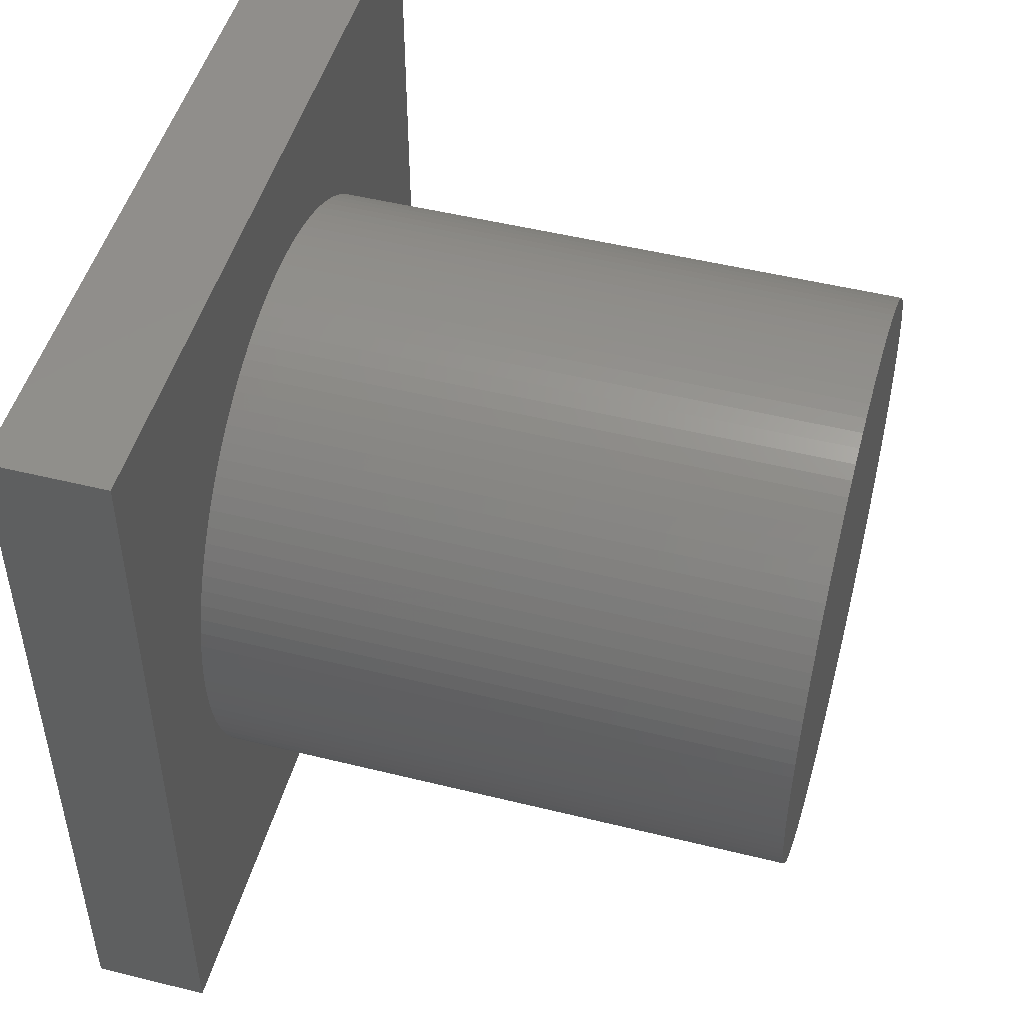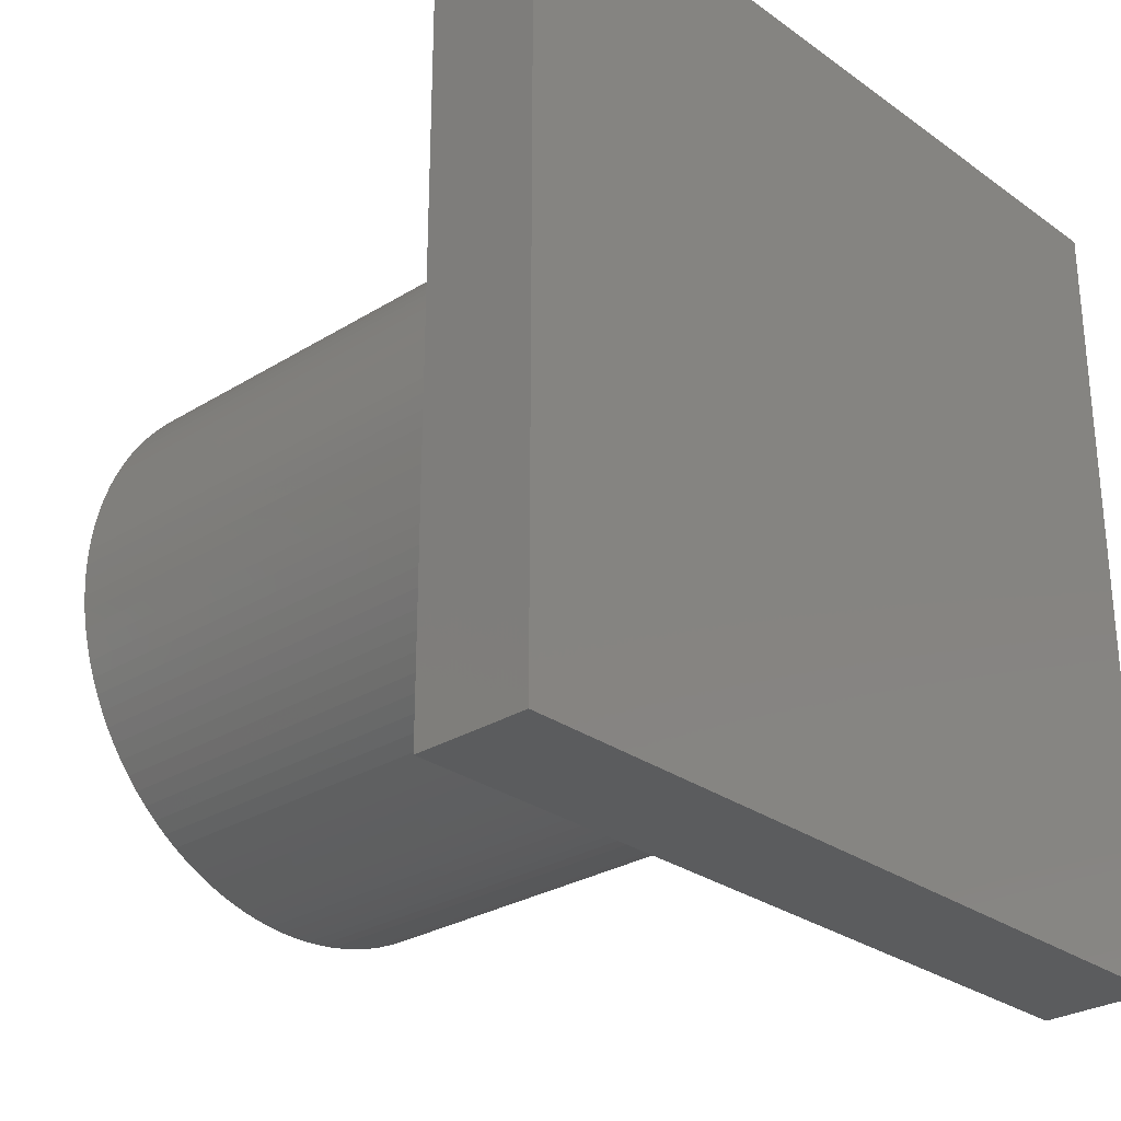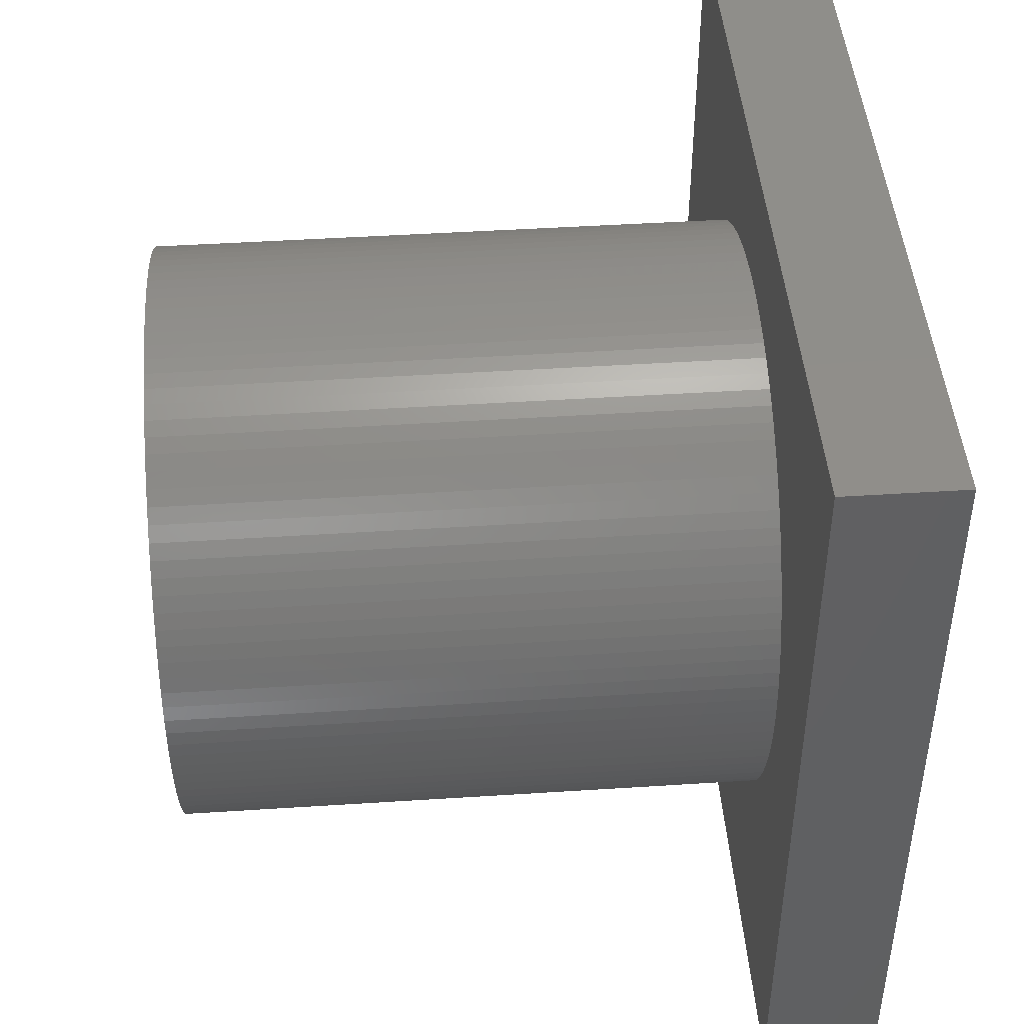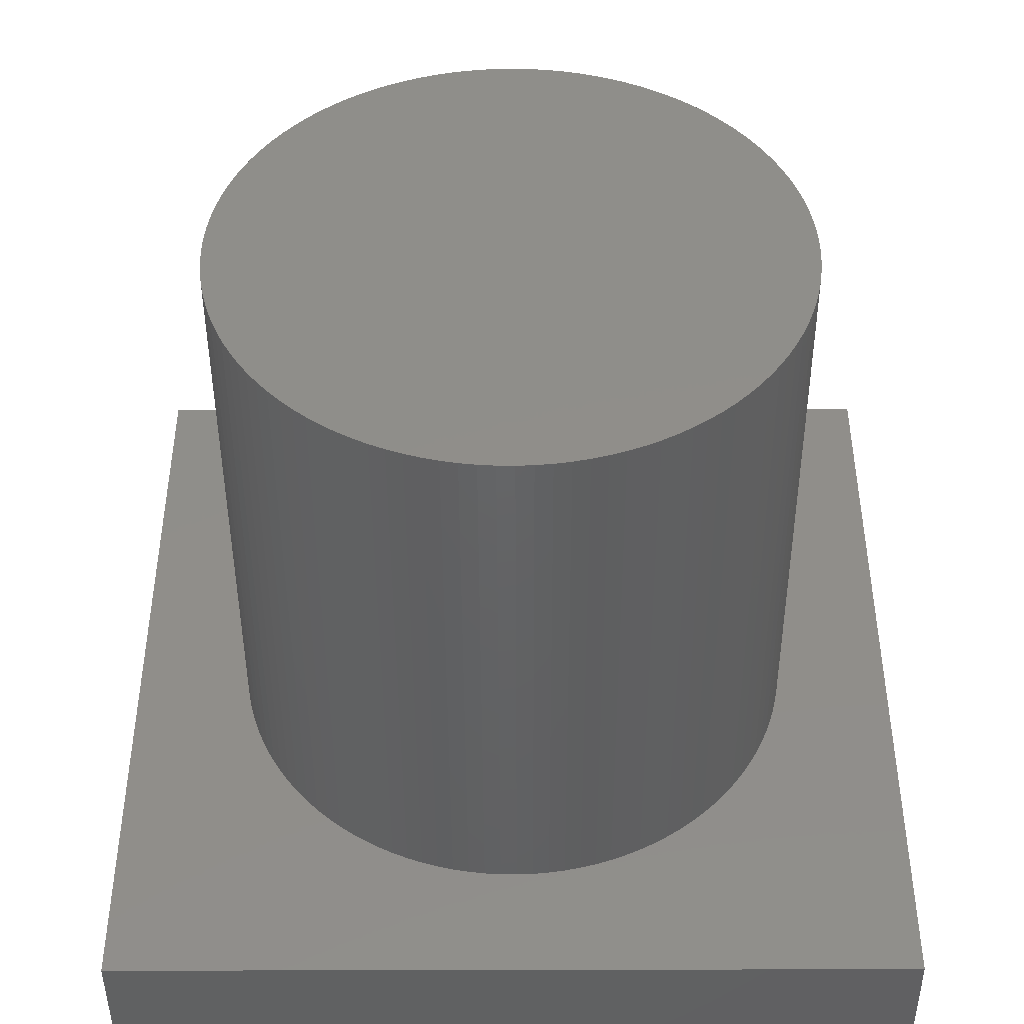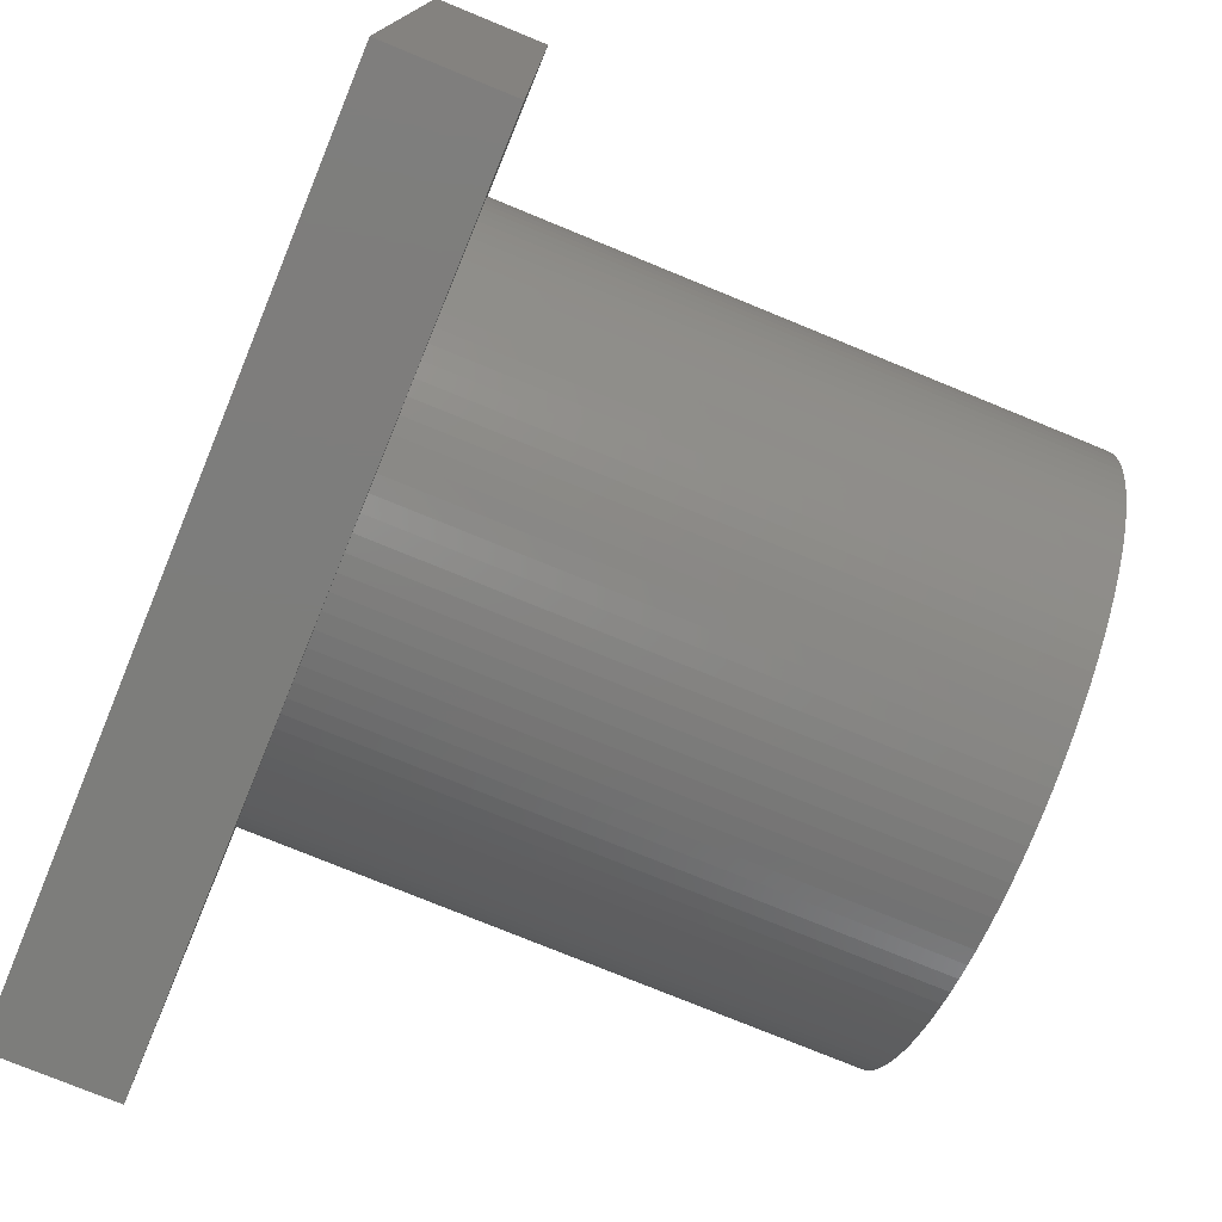
<metadata>
{"format":"stl","ext":"stl","renderer":"f3d","projection":"perspective","resolution":1024,"background":"white","views":[{"elev":49.0,"azim":-164.6,"up":"+Y"},{"elev":-28.3,"azim":43.0,"up":"+Y"},{"elev":45.1,"azim":-4.3,"up":"+Z"},{"elev":-44.8,"azim":-89.8,"up":"+Y"},{"elev":-76.6,"azim":157.7,"up":"+Y"}]}
</metadata>
<code>
# stl→obj: 232 verts, 456 faces
v -1.531e-16 0 -2.5
v -1.528e-16 -0.1414 -2.496
v -5 -0.1414 -2.496
v -5 0 -2.5
v -1.521e-16 -0.2824 -2.484
v -5 -0.2824 -2.484
v -1.509e-16 -0.4225 -2.464
v -5 -0.4225 -2.464
v -1.492e-16 -0.5612 -2.436
v -5 -0.5612 -2.436
v -1.47e-16 -0.6982 -2.401
v -5 -0.6982 -2.401
v -1.443e-16 -0.8328 -2.357
v -5 -0.8328 -2.357
v -1.412e-16 -0.9649 -2.306
v -5 -0.9649 -2.306
v -1.377e-16 -1.094 -2.248
v -5 -1.094 -2.248
v -1.336e-16 -1.219 -2.183
v -5 -1.219 -2.183
v -1.292e-16 -1.341 -2.11
v -5 -1.341 -2.11
v -1.244e-16 -1.458 -2.031
v -5 -1.458 -2.031
v -1.191e-16 -1.571 -1.945
v -5 -1.571 -1.945
v -1.135e-16 -1.678 -1.853
v -5 -1.678 -1.853
v -1.075e-16 -1.78 -1.755
v -5 -1.78 -1.755
v -1.011e-16 -1.877 -1.652
v -5 -1.877 -1.652
v -9.447e-17 -1.967 -1.543
v -5 -1.967 -1.543
v -8.751e-17 -2.051 -1.429
v -5 -2.051 -1.429
v -8.026e-17 -2.129 -1.311
v -5 -2.129 -1.311
v -7.276e-17 -2.2 -1.188
v -5 -2.2 -1.188
v -6.502e-17 -2.263 -1.062
v -5 -2.263 -1.062
v -5.708e-17 -2.32 -0.9321
v -5 -2.32 -0.9321
v -4.895e-17 -2.369 -0.7994
v -5 -2.369 -0.7994
v -4.067e-17 -2.41 -0.6641
v -5 -2.41 -0.6641
v -3.225e-17 -2.444 -0.5267
v -5 -2.444 -0.5267
v -2.373e-17 -2.47 -0.3876
v -5 -2.47 -0.3876
v -1.514e-17 -2.488 -0.2472
v -5 -2.488 -0.2472
v -6.497e-18 -2.498 -0.1061
v -5 -2.498 -0.1061
v 2.166e-18 -2.5 0.03538
v -5 -2.5 0.03538
v 1.082e-17 -2.494 0.1767
v -5 -2.494 0.1767
v 1.944e-17 -2.48 0.3175
v -5 -2.48 0.3175
v 2.8e-17 -2.458 0.4573
v -5 -2.458 0.4573
v 3.647e-17 -2.428 0.5956
v -5 -2.428 0.5956
v 4.483e-17 -2.39 0.7321
v -5 -2.39 0.7321
v 5.303e-17 -2.345 0.8661
v -5 -2.345 0.8661
v 6.107e-17 -2.292 0.9974
v -5 -2.292 0.9974
v 6.892e-17 -2.232 1.126
v -5 -2.232 1.126
v 7.654e-17 -2.165 1.25
v -5 -2.165 1.25
v 8.392e-17 -2.091 1.37
v -5 -2.091 1.37
v 9.103e-17 -2.01 1.487
v -5 -2.01 1.487
v 9.784e-17 -1.923 1.598
v -5 -1.923 1.598
v 1.043e-16 -1.829 1.704
v -5 -1.829 1.704
v 1.105e-16 -1.73 1.805
v -5 -1.73 1.805
v 1.163e-16 -1.625 1.9
v -5 -1.625 1.9
v 1.218e-16 -1.515 1.989
v -5 -1.515 1.989
v 1.268e-16 -1.4 2.071
v -5 -1.4 2.071
v 1.315e-16 -1.281 2.147
v -5 -1.281 2.147
v 1.357e-16 -1.157 2.216
v -5 -1.157 2.216
v 1.395e-16 -1.03 2.278
v -5 -1.03 2.278
v 1.428e-16 -0.8992 2.333
v -5 -0.8992 2.333
v 1.457e-16 -0.7658 2.38
v -5 -0.7658 2.38
v 1.481e-16 -0.6299 2.419
v -5 -0.6299 2.419
v 1.501e-16 -0.4921 2.451
v -5 -0.4921 2.451
v 1.516e-16 -0.3526 2.475
v -5 -0.3526 2.475
v 1.525e-16 -0.212 2.491
v -5 -0.212 2.491
v 1.53e-16 -0.07075 2.499
v -5 -0.07075 2.499
v 1.53e-16 0.07075 2.499
v -5 0.07075 2.499
v 1.525e-16 0.212 2.491
v -5 0.212 2.491
v 1.516e-16 0.3526 2.475
v -5 0.3526 2.475
v 1.501e-16 0.4921 2.451
v -5 0.4921 2.451
v 1.481e-16 0.6299 2.419
v -5 0.6299 2.419
v 1.457e-16 0.7658 2.38
v -5 0.7658 2.38
v 1.428e-16 0.8992 2.333
v -5 0.8992 2.333
v 1.395e-16 1.03 2.278
v -5 1.03 2.278
v 1.357e-16 1.157 2.216
v -5 1.157 2.216
v 1.315e-16 1.281 2.147
v -5 1.281 2.147
v 1.268e-16 1.4 2.071
v -5 1.4 2.071
v 1.218e-16 1.515 1.989
v -5 1.515 1.989
v 1.163e-16 1.625 1.9
v -5 1.625 1.9
v 1.105e-16 1.73 1.805
v -5 1.73 1.805
v 1.043e-16 1.829 1.704
v -5 1.829 1.704
v 9.784e-17 1.923 1.598
v -5 1.923 1.598
v 9.103e-17 2.01 1.487
v -5 2.01 1.487
v 8.392e-17 2.091 1.37
v -5 2.091 1.37
v 7.654e-17 2.165 1.25
v -5 2.165 1.25
v 6.892e-17 2.232 1.126
v -5 2.232 1.126
v 6.107e-17 2.292 0.9974
v -5 2.292 0.9974
v 5.303e-17 2.345 0.8661
v -5 2.345 0.8661
v 4.483e-17 2.39 0.7321
v -5 2.39 0.7321
v 3.647e-17 2.428 0.5956
v -5 2.428 0.5956
v 2.8e-17 2.458 0.4573
v -5 2.458 0.4573
v 1.944e-17 2.48 0.3175
v -5 2.48 0.3175
v 1.082e-17 2.494 0.1767
v -5 2.494 0.1767
v 2.166e-18 2.5 0.03538
v -5 2.5 0.03538
v -6.497e-18 2.498 -0.1061
v -5 2.498 -0.1061
v -1.514e-17 2.488 -0.2472
v -5 2.488 -0.2472
v -2.373e-17 2.47 -0.3876
v -5 2.47 -0.3876
v -3.225e-17 2.444 -0.5267
v -5 2.444 -0.5267
v -4.067e-17 2.41 -0.6641
v -5 2.41 -0.6641
v -4.895e-17 2.369 -0.7994
v -5 2.369 -0.7994
v -5.708e-17 2.32 -0.9321
v -5 2.32 -0.9321
v -6.502e-17 2.263 -1.062
v -5 2.263 -1.062
v -7.276e-17 2.2 -1.188
v -5 2.2 -1.188
v -8.026e-17 2.129 -1.311
v -5 2.129 -1.311
v -8.751e-17 2.051 -1.429
v -5 2.051 -1.429
v -9.447e-17 1.967 -1.543
v -5 1.967 -1.543
v -1.011e-16 1.877 -1.652
v -5 1.877 -1.652
v -1.075e-16 1.78 -1.755
v -5 1.78 -1.755
v -1.135e-16 1.678 -1.853
v -5 1.678 -1.853
v -1.191e-16 1.571 -1.945
v -5 1.571 -1.945
v -1.244e-16 1.458 -2.031
v -5 1.458 -2.031
v -1.292e-16 1.341 -2.11
v -5 1.341 -2.11
v -1.336e-16 1.219 -2.183
v -5 1.219 -2.183
v -1.377e-16 1.094 -2.248
v -5 1.094 -2.248
v -1.412e-16 0.9649 -2.306
v -5 0.9649 -2.306
v -1.443e-16 0.8328 -2.357
v -5 0.8328 -2.357
v -1.47e-16 0.6982 -2.401
v -5 0.6982 -2.401
v -1.492e-16 0.5612 -2.436
v -5 0.5612 -2.436
v -1.509e-16 0.4225 -2.464
v -5 0.4225 -2.464
v -1.521e-16 0.2824 -2.484
v -5 0.2824 -2.484
v -1.528e-16 0.1414 -2.496
v -5 0.1414 -2.496
v -1.531e-16 6.123e-16 -2.5
v -5 6.123e-16 -2.5
v 2.143e-16 3.5 3.5
v 2.143e-16 -3.5 3.5
v -2.143e-16 -3.5 -3.5
v -2.143e-16 3.5 -3.5
v 1 -3.5 -3.5
v 1 3.5 -3.5
v 1 -3.5 3.5
v 1 3.5 3.5
f 1 2 3
f 1 3 4
f 2 5 6
f 2 6 3
f 5 7 8
f 5 8 6
f 7 9 10
f 7 10 8
f 9 11 12
f 9 12 10
f 11 13 14
f 11 14 12
f 13 15 16
f 13 16 14
f 15 17 18
f 15 18 16
f 17 19 20
f 17 20 18
f 19 21 22
f 19 22 20
f 21 23 24
f 21 24 22
f 23 25 26
f 23 26 24
f 25 27 28
f 25 28 26
f 27 29 30
f 27 30 28
f 29 31 32
f 29 32 30
f 31 33 34
f 31 34 32
f 33 35 36
f 33 36 34
f 35 37 38
f 35 38 36
f 37 39 40
f 37 40 38
f 39 41 42
f 39 42 40
f 41 43 44
f 41 44 42
f 43 45 46
f 43 46 44
f 45 47 48
f 45 48 46
f 47 49 50
f 47 50 48
f 49 51 52
f 49 52 50
f 51 53 54
f 51 54 52
f 53 55 56
f 53 56 54
f 55 57 58
f 55 58 56
f 57 59 60
f 57 60 58
f 59 61 62
f 59 62 60
f 61 63 64
f 61 64 62
f 63 65 66
f 63 66 64
f 65 67 68
f 65 68 66
f 67 69 70
f 67 70 68
f 69 71 72
f 69 72 70
f 71 73 74
f 71 74 72
f 73 75 76
f 73 76 74
f 75 77 78
f 75 78 76
f 77 79 80
f 77 80 78
f 79 81 82
f 79 82 80
f 81 83 84
f 81 84 82
f 83 85 86
f 83 86 84
f 85 87 88
f 85 88 86
f 87 89 90
f 87 90 88
f 89 91 92
f 89 92 90
f 91 93 94
f 91 94 92
f 93 95 96
f 93 96 94
f 95 97 98
f 95 98 96
f 97 99 100
f 97 100 98
f 99 101 102
f 99 102 100
f 101 103 104
f 101 104 102
f 103 105 106
f 103 106 104
f 105 107 108
f 105 108 106
f 107 109 110
f 107 110 108
f 109 111 112
f 109 112 110
f 111 113 114
f 111 114 112
f 113 115 116
f 113 116 114
f 115 117 118
f 115 118 116
f 117 119 120
f 117 120 118
f 119 121 122
f 119 122 120
f 121 123 124
f 121 124 122
f 123 125 126
f 123 126 124
f 125 127 128
f 125 128 126
f 127 129 130
f 127 130 128
f 129 131 132
f 129 132 130
f 131 133 134
f 131 134 132
f 133 135 136
f 133 136 134
f 135 137 138
f 135 138 136
f 137 139 140
f 137 140 138
f 139 141 142
f 139 142 140
f 141 143 144
f 141 144 142
f 143 145 146
f 143 146 144
f 145 147 148
f 145 148 146
f 147 149 150
f 147 150 148
f 149 151 152
f 149 152 150
f 151 153 154
f 151 154 152
f 153 155 156
f 153 156 154
f 155 157 158
f 155 158 156
f 157 159 160
f 157 160 158
f 159 161 162
f 159 162 160
f 161 163 164
f 161 164 162
f 163 165 166
f 163 166 164
f 165 167 168
f 165 168 166
f 167 169 170
f 167 170 168
f 169 171 172
f 169 172 170
f 171 173 174
f 171 174 172
f 173 175 176
f 173 176 174
f 175 177 178
f 175 178 176
f 177 179 180
f 177 180 178
f 179 181 182
f 179 182 180
f 181 183 184
f 181 184 182
f 183 185 186
f 183 186 184
f 185 187 188
f 185 188 186
f 187 189 190
f 187 190 188
f 189 191 192
f 189 192 190
f 191 193 194
f 191 194 192
f 193 195 196
f 193 196 194
f 195 197 198
f 195 198 196
f 197 199 200
f 197 200 198
f 199 201 202
f 199 202 200
f 201 203 204
f 201 204 202
f 203 205 206
f 203 206 204
f 205 207 208
f 205 208 206
f 207 209 210
f 207 210 208
f 209 211 212
f 209 212 210
f 211 213 214
f 211 214 212
f 213 215 216
f 213 216 214
f 215 217 218
f 215 218 216
f 217 219 220
f 217 220 218
f 219 221 222
f 219 222 220
f 221 223 224
f 221 224 222
f 225 121 226
f 121 119 226
f 226 65 227
f 65 63 227
f 227 11 228
f 11 9 228
f 228 177 225
f 177 175 225
f 225 141 139
f 141 225 143
f 143 225 145
f 225 147 145
f 147 225 149
f 225 151 149
f 153 225 155
f 225 157 155
f 151 225 153
f 157 225 159
f 225 161 159
f 167 225 169
f 225 171 169
f 163 225 165
f 225 167 165
f 161 225 163
f 171 225 173
f 225 175 173
f 177 228 179
f 228 181 179
f 185 228 187
f 228 189 187
f 181 228 183
f 228 185 183
f 189 228 191
f 228 193 191
f 211 228 213
f 228 215 213
f 201 228 203
f 228 205 203
f 205 228 207
f 207 228 209
f 228 211 209
f 197 228 199
f 228 201 199
f 193 228 195
f 228 197 195
f 221 228 1
f 228 2 1
f 5 228 7
f 228 9 7
f 2 228 5
f 217 228 219
f 228 221 219
f 11 227 13
f 227 15 13
f 17 227 19
f 227 21 19
f 15 227 17
f 21 227 23
f 227 25 23
f 43 227 45
f 227 47 45
f 33 227 35
f 227 37 35
f 39 227 41
f 227 43 41
f 29 227 31
f 227 33 31
f 25 227 27
f 227 29 27
f 55 227 57
f 227 59 57
f 59 227 61
f 227 63 61
f 49 227 51
f 227 53 51
f 53 227 55
f 47 227 49
f 37 227 39
f 65 226 67
f 67 226 69
f 226 71 69
f 73 226 75
f 226 77 75
f 71 226 73
f 77 226 79
f 226 81 79
f 99 226 101
f 226 103 101
f 89 226 91
f 226 93 91
f 95 226 97
f 226 99 97
f 85 226 87
f 226 89 87
f 81 226 83
f 226 85 83
f 109 226 111
f 226 113 111
f 115 226 117
f 226 119 117
f 113 226 115
f 105 226 107
f 226 109 107
f 103 226 105
f 93 226 95
f 121 225 123
f 123 225 125
f 225 127 125
f 133 225 135
f 225 137 135
f 129 225 131
f 225 133 131
f 127 225 129
f 137 225 139
f 215 228 217
f 222 4 220
f 4 3 220
f 220 3 218
f 3 6 218
f 218 6 216
f 6 8 216
f 216 8 214
f 8 10 214
f 214 10 212
f 10 12 212
f 212 12 210
f 12 14 210
f 210 14 208
f 14 16 208
f 208 16 206
f 16 18 206
f 206 18 204
f 18 20 204
f 204 20 202
f 20 22 202
f 202 22 200
f 22 24 200
f 200 24 198
f 24 26 198
f 198 26 196
f 26 28 196
f 196 28 194
f 28 30 194
f 194 30 192
f 30 32 192
f 192 32 190
f 32 34 190
f 190 34 188
f 34 36 188
f 188 36 186
f 36 38 186
f 186 38 184
f 38 40 184
f 184 40 182
f 40 42 182
f 182 42 180
f 42 44 180
f 180 44 178
f 44 46 178
f 178 46 176
f 46 48 176
f 176 48 174
f 48 50 174
f 174 50 172
f 50 52 172
f 172 52 170
f 52 54 170
f 170 54 168
f 54 56 168
f 168 56 166
f 56 58 166
f 166 58 164
f 58 60 164
f 164 60 162
f 60 62 162
f 162 62 160
f 62 64 160
f 160 64 158
f 64 66 158
f 158 66 156
f 66 68 156
f 156 68 154
f 68 70 154
f 154 70 152
f 70 72 152
f 152 72 150
f 72 74 150
f 150 74 148
f 74 76 148
f 148 76 146
f 76 78 146
f 146 78 144
f 78 80 144
f 144 80 142
f 80 82 142
f 142 82 140
f 82 84 140
f 140 84 138
f 84 86 138
f 138 86 136
f 86 88 136
f 136 88 134
f 88 90 134
f 134 90 132
f 90 92 132
f 132 92 130
f 92 94 130
f 130 94 128
f 94 96 128
f 128 96 126
f 96 98 126
f 126 98 124
f 98 100 124
f 124 100 122
f 100 102 122
f 122 102 120
f 102 104 120
f 120 104 118
f 104 106 118
f 118 106 116
f 106 108 116
f 116 108 114
f 108 110 114
f 114 110 112
f 229 227 228
f 229 228 230
f 231 226 227
f 231 227 229
f 232 225 226
f 232 226 231
f 230 228 225
f 230 225 232
f 229 230 232
f 229 232 231

</code>
